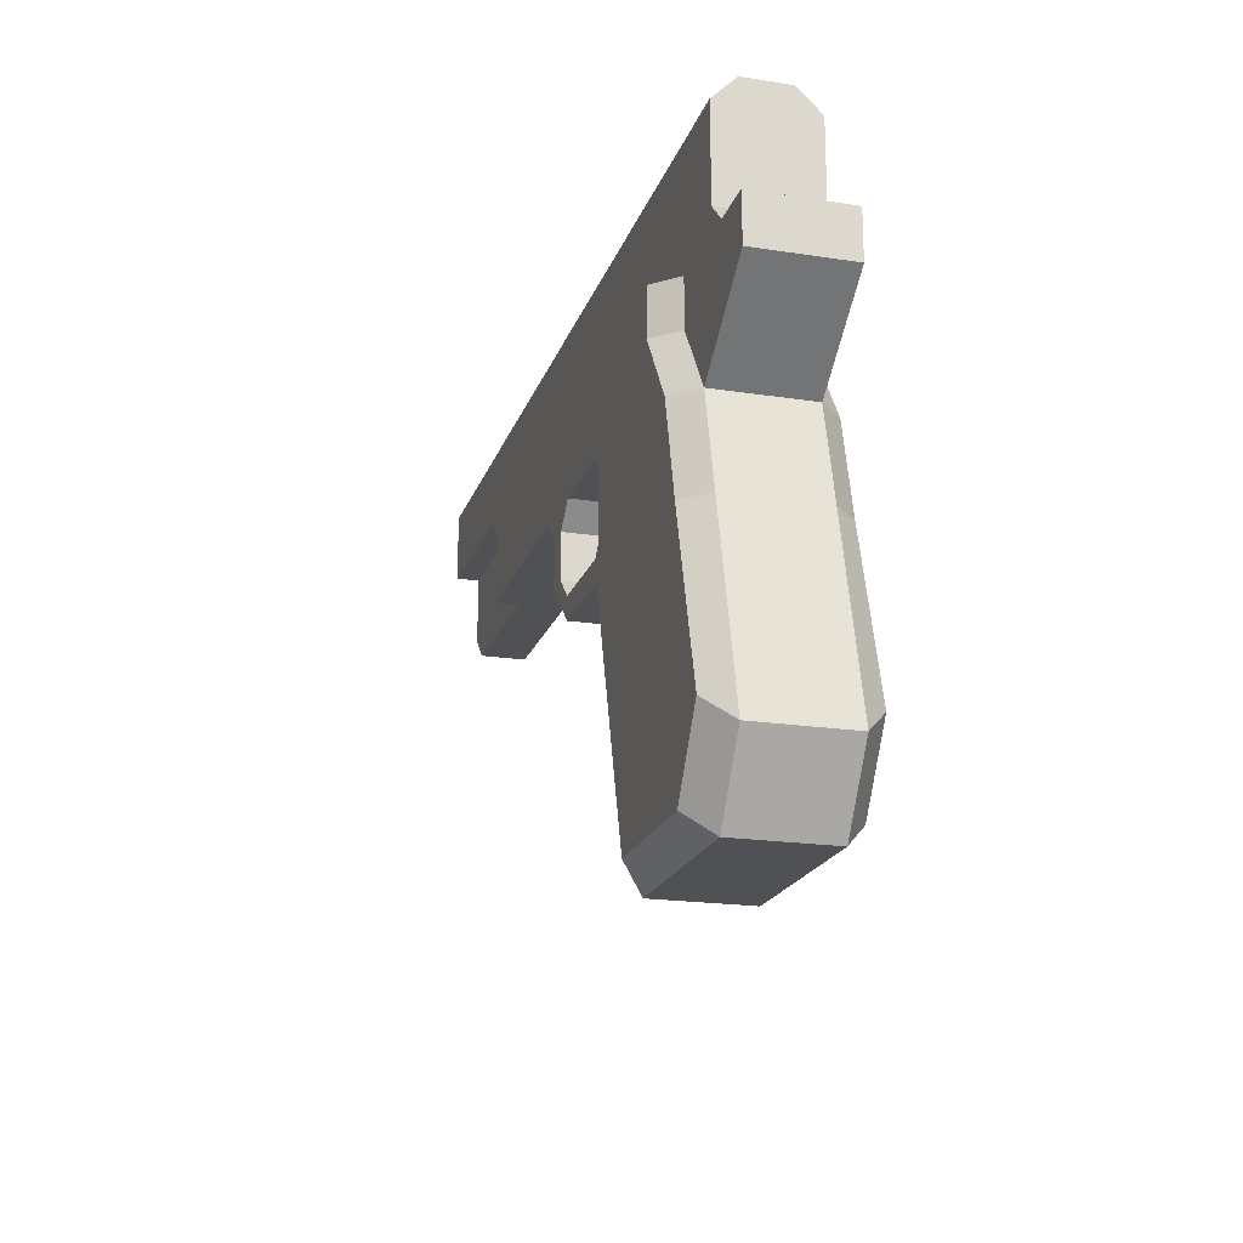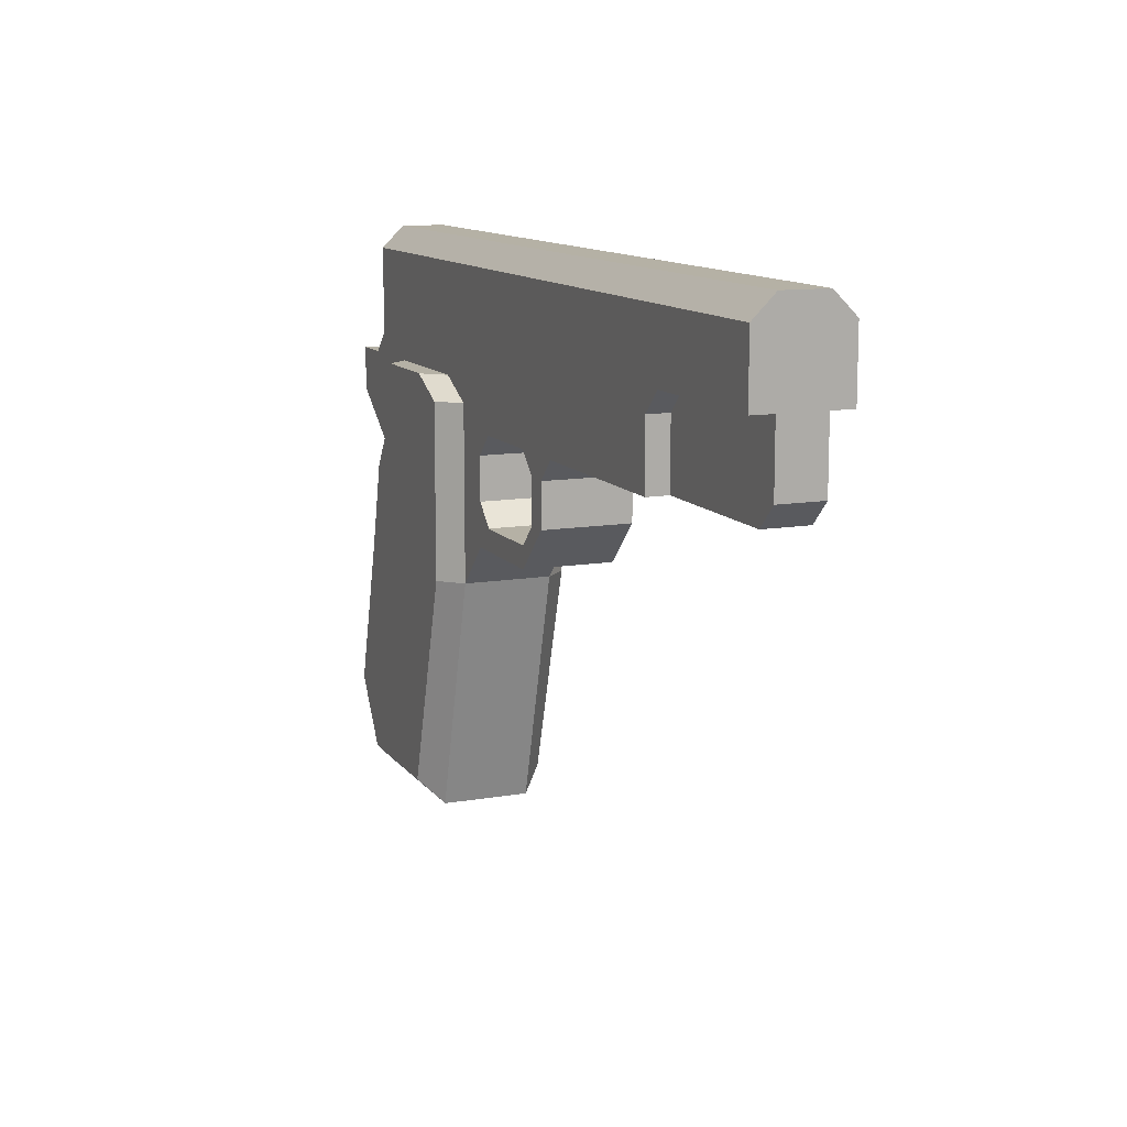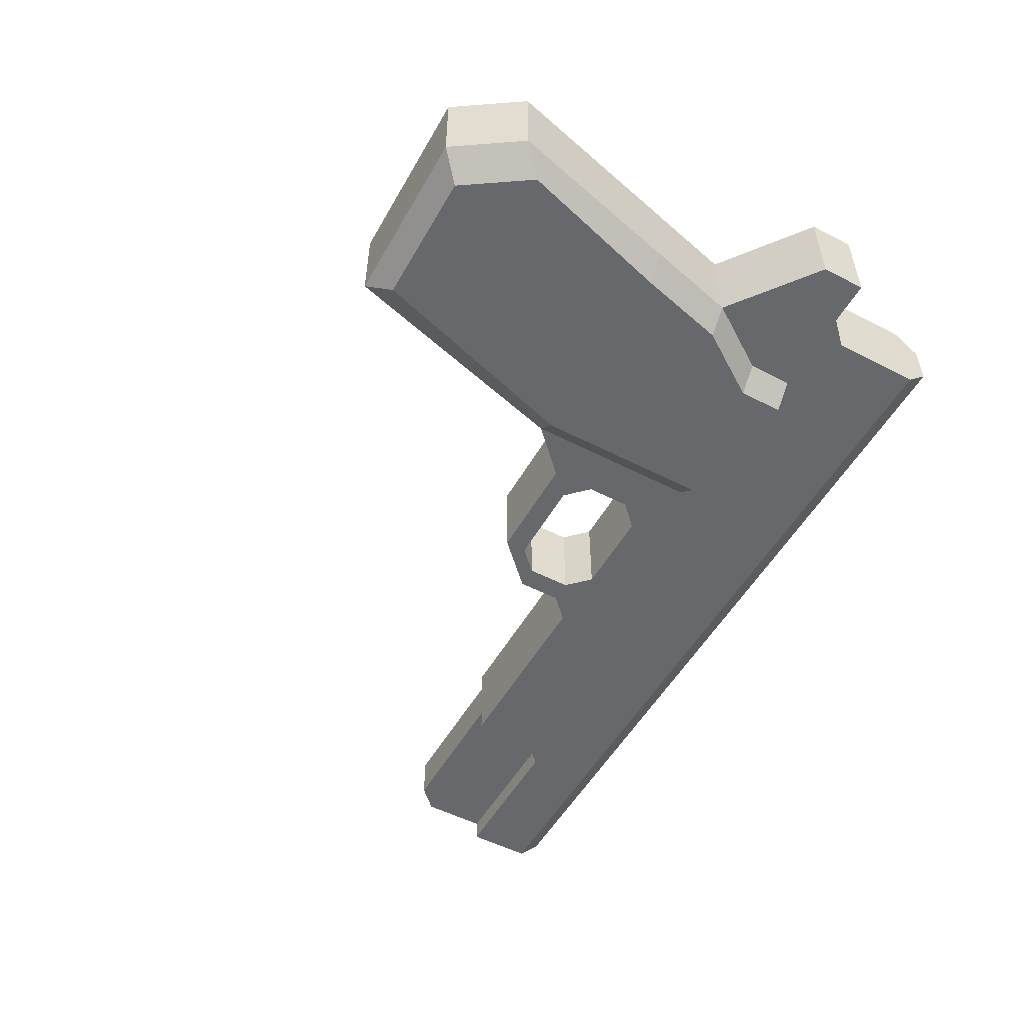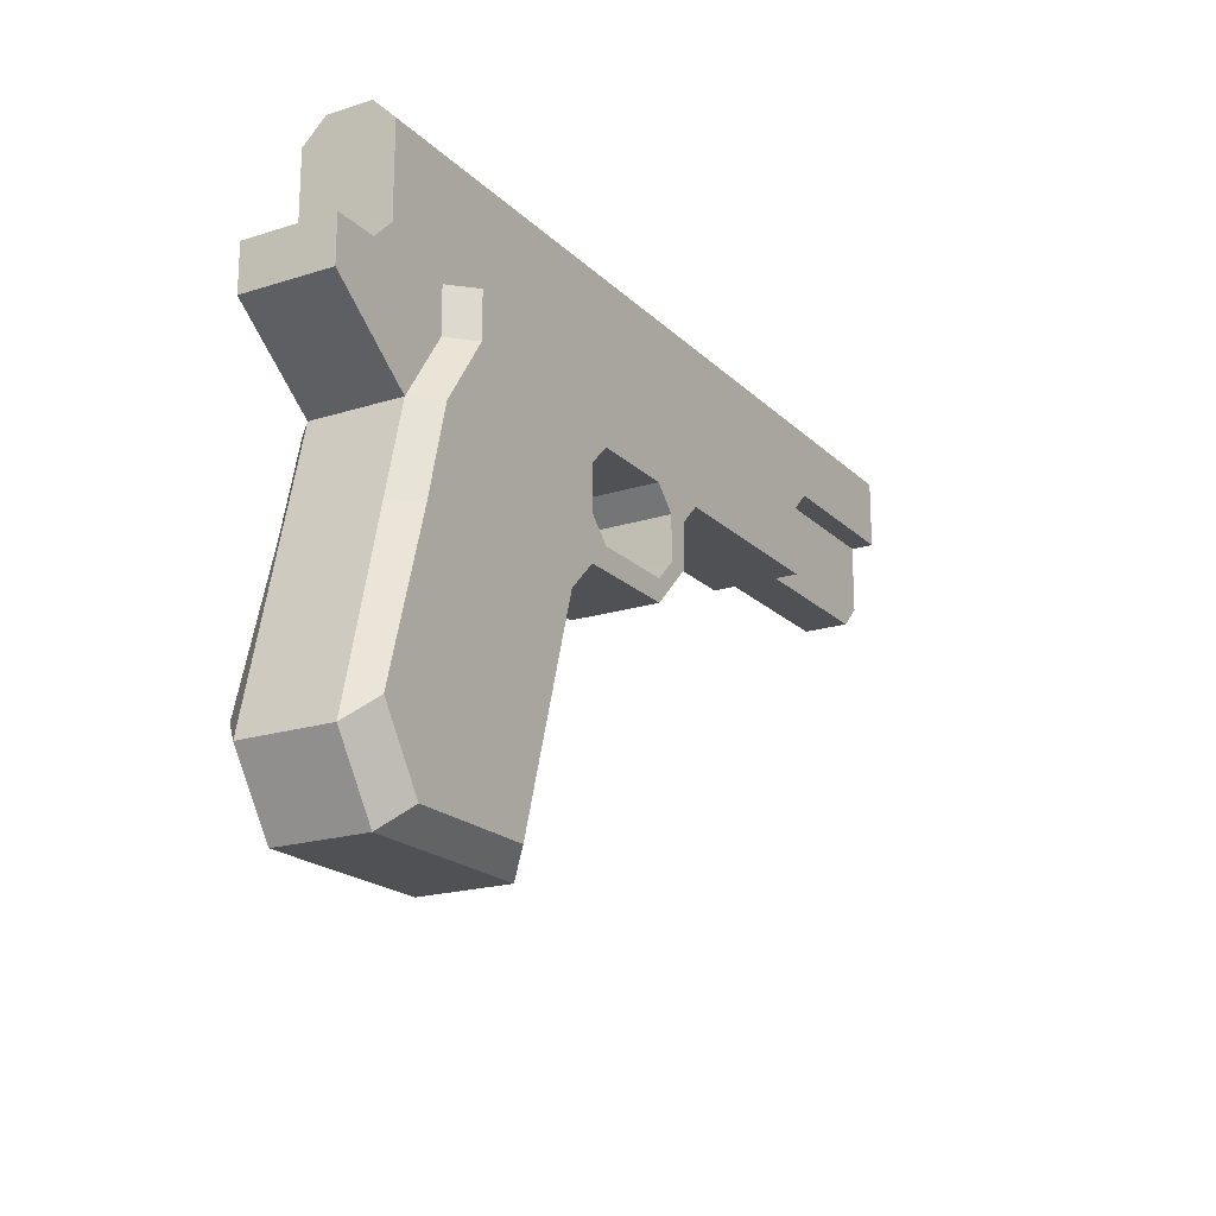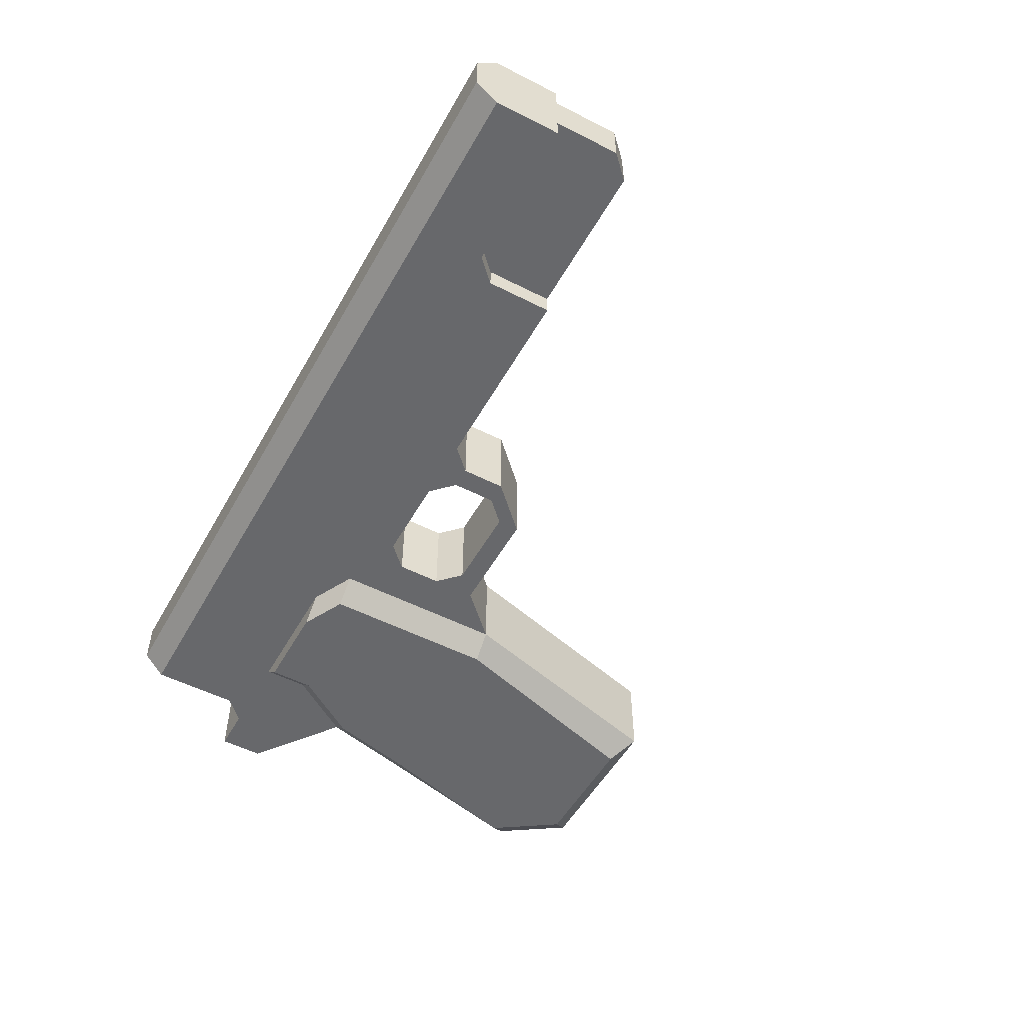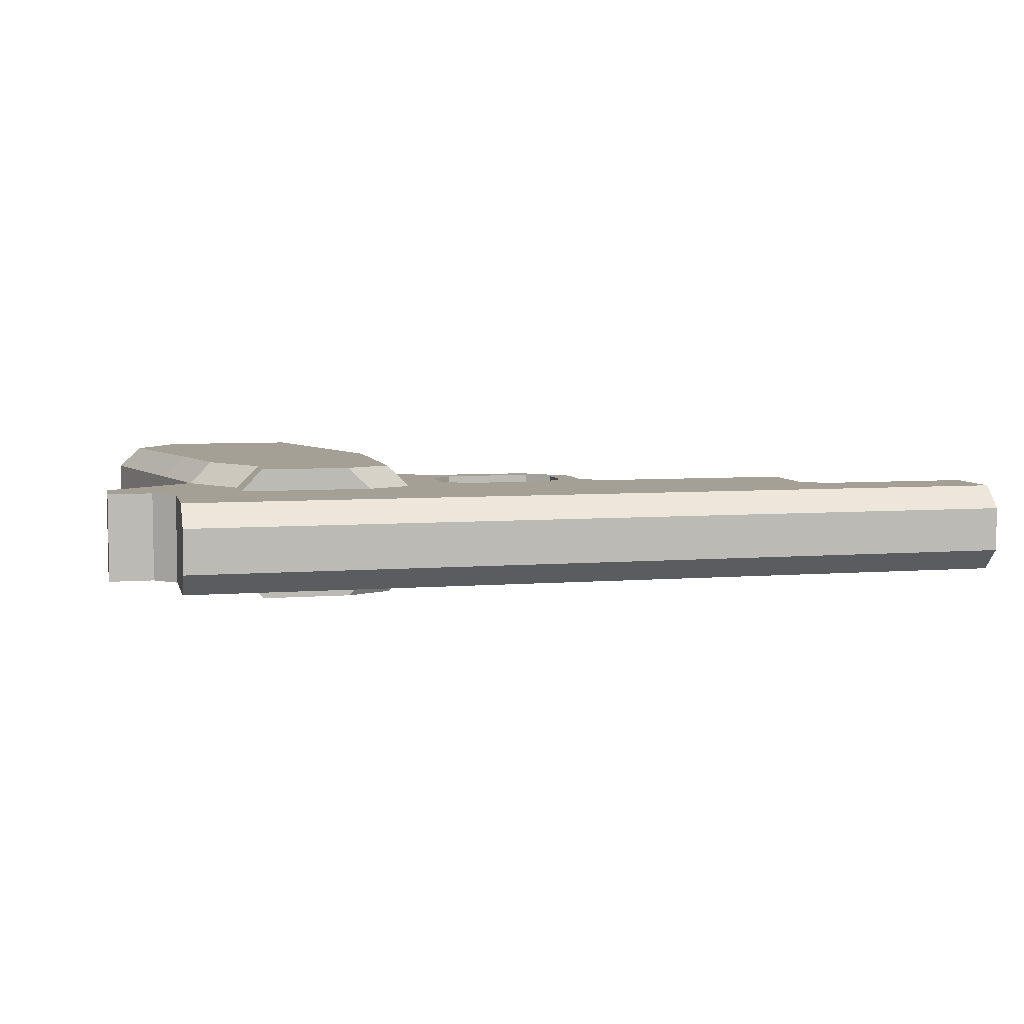
<metadata>
{"format":"obj","ext":"obj","renderer":"f3d","projection":"perspective","resolution":1024,"background":"white","views":[{"elev":-19.8,"azim":74.0,"up":"+Y"},{"elev":11.8,"azim":-112.4,"up":"+Y"},{"elev":-52.5,"azim":61.0,"up":"+Z"},{"elev":-19.6,"azim":120.7,"up":"+Y"},{"elev":-52.3,"azim":-118.8,"up":"+Z"},{"elev":5.9,"azim":166.6,"up":"+Z"}]}
</metadata>
<code>
o Plane_Plane.002
v 1.7 2.4 -0.2
v 1.7 2.1 -0.2
v 1.8 2 -0.2
v 2 2 -0.2
v 2 1.8 -0.2
v 1.6 1.5 -0.2
v 1.9 0.3 -0.2
v -0.4 1.8 -0.2
v -0.3 1.7 -0.2
v -0.3 1.5 -0.2
v -0.1 1.3 -0.2
v 0.4 1.3 -0.2
v 1.7 0 -0.2
v 0.9 0 -0.2
v 0.6 1.1 -0.2
v -1.4 2.5 -0.2
v -2.1 2.5 -0.2
v -2.1 2.6 -0.1
v 1.7 2.6 -0.1
v -0.2 1.5 -0.2
v -0.1 1.4 -0.2
v 0.3 1.4 -0.2
v 0.4 1.5 -0.2
v 0.4 1.7 -0.2
v 0.3 1.8 -0.2
v -0.1 1.8 -0.2
v -0.2 1.7 -0.2
v 1 0.1 -0.3
v 0.7 1.1 -0.3
v 0.7 1.9 -0.3
v 0.9 2 -0.3
v 1.6 0.1 -0.3
v 1.8 0.4 -0.3
v 1.5 1.5 -0.3
v 1.3 1.8 -0.3
v 1.3 2 -0.3
v 0.6 1.9 -0.2
v 0.8 2 -0.2
v 1.4 2 -0.2
v 1.4 1.8 -0.2
v -1.3 1.8 -0.2
v -1.3 2.1 -0.2
v -1.4 2.2 -0.2
v -2.1 2.2 -0.2
v -2 1.8 -0.1
v -2.1 1.9 -0.1
v -1.3 1.8 -0.1
v -1.3 2.1 -0.1
v -1.4 2.2 -0.1
v -2.1 2.2 -0.1
v -1.4 2.6 -0.1
v 0.7 1.4 -0.3
v 0.6 1.4 -0.2
v 0.7 1.5 -0.3
v 0.6 1.5 -0.2
v 1.7 1.1 -0.2
v 1.6 1.1 -0.3
v 1.4 2.5 -0.2
v 0.8 2.5 -0.2
v 0.6 2.5 -0.2
v 0.4 2.5 -0.2
v 0.3 2.5 -0.2
v -0.1 2.5 -0.2
v -0.2 2.5 -0.2
v -0.3 2.5 -0.2
v -0.4 2.5 -0.2
v 1.402 2.6 -0.1
v 0.8022 2.6 -0.1
v 0.6022 2.6 -0.1
v 0.4022 2.6 -0.1
v 0.3022 2.6 -0.1
v -0.09778 2.6 -0.1
v -0.1978 2.6 -0.1
v -0.2978 2.6 -0.1
v -0.3978 2.6 -0.1
v 0.8 2.1 -0.2
v 0.8 2.4 -0.2
v 1.4 2.1 -0.2
v 1.4 2.4 -0.2
v 0.6 2.1 -0.2
v 0.6 2.2 -0.2
v 0.4 2.2 -0.2
v 0.4 2.1 -0.2
v 0.3 2.1 -0.2
v 0.3 2.2 -0.2
v -0.1 2.1 -0.2
v -0.1 2.2 -0.2
v -0.2 2.1 -0.2
v -0.2 2.2 -0.2
v -0.3 2.1 -0.2
v -0.3 2.2 -0.2
v -0.4 2.1 -0.2
v -0.4 2.2 -0.2
v 1.7 0 -0.1
v 0.9 0 -0.1
v 1.6 1.5 -0.1
v 1.9 0.3 -0.1
v 0.4 1.3 -0.1
v 0.6 1.1 -0.1
v -0.3 1.5 -0.1
v -0.3 1.7 -0.1
v -0.1 1.3 -0.1
v 2 2 -0.1
v 2 1.8 -0.1
v 1.7 2.1 -0.1
v 1.8 2 -0.1
v 1.7 2.4 -0.1
v 1.7 2.5 -0.2
v 1.7 1.1 -0.1
v -0.4 1.8 -0.1
v 1.7 2.4 0.2
v 1.7 2.1 0.2
v 1.8 2 0.2
v 2 2 0.2
v 2 1.8 0.2
v 1.6 1.5 0.2
v 1.9 0.3 0.2
v -0.4 1.8 0.2
v -0.3 1.7 0.2
v -0.3 1.5 0.2
v -0.1 1.3 0.2
v 0.4 1.3 0.2
v 1.7 0 0.2
v 0.9 0 0.2
v 0.6 1.1 0.2
v -1.4 2.5 0.2
v -2.1 2.5 0.2
v -2.1 2.6 0.09999
v 1.7 2.6 0.09999
v -0.2 1.5 0.2
v -0.1 1.4 0.2
v 0.3 1.4 0.2
v 0.4 1.5 0.2
v 0.4 1.7 0.2
v 0.3 1.8 0.2
v -0.1 1.8 0.2
v -0.2 1.7 0.2
v 1 0.1 0.3
v 0.7 1.1 0.3
v 0.7 1.9 0.3
v 0.9 2 0.3
v 1.6 0.1 0.3
v 1.8 0.4 0.3
v 1.5 1.5 0.3
v 1.3 1.8 0.3
v 1.3 2 0.3
v 0.6 1.9 0.2
v 0.8 2 0.2
v 1.4 2 0.2
v 1.4 1.8 0.2
v -1.3 1.8 0.2
v -1.3 2.1 0.2
v -1.4 2.2 0.2
v -2.1 2.2 0.2
v -2 1.8 0.09999
v -2.1 1.9 0.09999
v -1.3 1.8 0.09999
v -1.3 2.1 0.09999
v -1.4 2.2 0.09999
v -2.1 2.2 0.09999
v -1.4 2.6 0.09999
v -2.1 2.6 -7e-06
v 1.7 2.6 -7e-06
v -1.4 2.6 -7e-06
v 1.6 1.5 -7e-06
v 1.9 0.3 -7e-06
v -0.3 1.7 -7e-06
v -0.3 1.5 -7e-06
v -0.1 1.3 -7e-06
v 0.4 1.3 -7e-06
v 1.7 0 -7e-06
v 0.9 0 -7e-06
v 0.6 1.1 -7e-06
v -0.2 1.5 -7e-06
v -0.1 1.4 -7e-06
v 0.3 1.4 -7e-06
v 0.4 1.5 -7e-06
v 0.4 1.7 -7e-06
v -0.2 1.7 -7e-06
v 1.7 2.4 -7e-06
v 1.7 2.1 -7e-06
v 1.8 2 -7e-06
v 2 2 -7e-06
v 2 1.8 -7e-06
v 0.7 1.4 0.3
v 0.6 1.4 0.2
v 0.7 1.5 0.3
v 0.6 1.5 0.2
v 1.7 1.1 0.2
v 1.6 1.1 0.3
v 1.7 1.1 -7e-06
v 1.4 2.5 0.2
v 0.8 2.5 0.2
v 0.6 2.5 0.2
v 0.4 2.5 0.2
v 0.3 2.5 0.2
v -0.1 2.5 0.2
v -0.2 2.5 0.2
v -0.3 2.5 0.2
v -0.4 2.5 0.2
v 1.402 2.6 0.09999
v 0.8022 2.6 0.09999
v 0.6022 2.6 0.09999
v 0.4022 2.6 0.09999
v 0.3022 2.6 0.09999
v -0.09778 2.6 0.09999
v -0.1978 2.6 0.09999
v -0.2978 2.6 0.09999
v -0.3978 2.6 0.09999
v 1.4 2.6 -7e-06
v 0.8 2.6 -7e-06
v 0.6 2.6 -7e-06
v 0.4 2.6 -7e-06
v 0.3 2.6 -7e-06
v -0.1 2.6 -7e-06
v -0.2 2.6 -7e-06
v -0.3 2.6 -7e-06
v -0.4 2.6 -7e-06
v 0.8 2.1 0.2
v 0.8 2.4 0.2
v 1.4 2.1 0.2
v 1.4 2.4 0.2
v 0.6 2.1 0.2
v 0.6 2.2 0.2
v 0.4 2.2 0.2
v 0.4 2.1 0.2
v 0.3 2.1 0.2
v 0.3 2.2 0.2
v -0.1 2.1 0.2
v -0.1 2.2 0.2
v -0.2 2.1 0.2
v -0.2 2.2 0.2
v -0.3 2.1 0.2
v -0.3 2.2 0.2
v -0.4 2.1 0.2
v -0.4 2.2 0.2
v -0.4 1.8 -7e-06
v -2 1.8 -7e-06
v -2.1 1.9 -7e-06
v -1.3 1.8 -7e-06
v -2.1 2.2 -7e-06
v 1.7 0 0.09999
v 0.9 0 0.09999
v 1.6 1.5 0.09999
v 1.9 0.3 0.09999
v 0.4 1.3 0.09999
v 0.6 1.1 0.09999
v -0.3 1.5 0.09999
v -0.3 1.7 0.09999
v -0.1 1.3 0.09999
v 2 2 0.09999
v 2 1.8 0.09999
v 1.7 2.1 0.09999
v 1.8 2 0.09999
v 1.7 2.4 0.09999
v 1.7 2.5 0.2
v 1.7 1.1 0.09999
v -0.4 1.8 0.09999
v 0.3 1.8 -7e-06
v -0.1 1.8 -7e-06
g Plane_Plane.002_1911
f 43 42 48 49
f 50 44 43 49
f 41 47 48 42
f 45 46 48 47
f 46 50 49 48
f 17 16 43 44
f 17 18 51 16
f 9 27 20 10
f 11 10 20 21
f 12 11 21 22
f 75 51 164 218
f 67 58 59 68
f 58 108 1 79
f 75 66 16 51
f 95 94 171 172
f 20 27 179 174
f 109 96 165 191
f 21 20 174 175
f 106 105 181 182
f 99 95 172 173
f 22 21 175 176
f 22 176 177 23
f 101 100 168 167
f 23 177 178 24
f 98 99 173 170
f 100 102 169 168
f 104 103 183 184
f 102 98 170 169
f 94 97 166 171
f 105 107 180 181
f 103 106 182 183
f 104 184 165 96
f 108 58 67 19
f 18 162 164 51
f 15 29 28 14
f 55 37 30 54
f 56 7 33 57
f 33 7 13 32
f 32 13 14 28
f 6 34 35 40
f 40 35 36 39
f 39 36 31 38
f 38 31 30 37
f 31 36 35 30
f 15 53 52 29
f 15 12 22 53
f 53 55 54 52
f 6 56 57 34
f 97 109 191 166
f 30 35 34 54
f 34 57 52 54
f 4 5 6 40
f 4 40 39 3
f 23 55 53 22
f 24 37 55 23
f 52 57 33 29
f 29 33 32 28
f 68 59 60 69
f 69 60 61 70
f 70 61 62 71
f 71 62 63 72
f 72 63 64 73
f 73 64 65 74
f 74 65 66 75
f 19 67 210 163
f 67 68 211 210
f 68 69 212 211
f 69 70 213 212
f 70 71 214 213
f 71 72 215 214
f 72 73 216 215
f 73 74 217 216
f 77 59 58 79
f 81 60 59 77
f 80 37 24 83
f 85 62 61 82
f 87 63 62 85
f 89 64 63 87
f 91 65 64 89
f 93 66 65 91
f 8 92 90 9
f 92 93 91 90
f 9 90 88 27
f 90 91 89 88
f 27 88 86 26
f 88 89 87 86
f 26 86 84 25
f 86 87 85 84
f 25 84 83 24
f 84 85 82 83
f 60 81 82 61
f 81 80 83 82
f 37 80 76 38
f 80 81 77 76
f 38 76 78 39
f 76 77 79 78
f 8 41 42 92
f 43 93 92 42
f 66 93 43 16
f 107 19 163 180
f 1 2 78 79
f 2 3 39 78
f 74 75 218 217
f 46 239 241 50
f 47 240 238 45
f 44 50 18 17
f 45 238 239 46
f 110 8 9 101
f 237 110 101 167
f 7 56 109 97
f 107 1 108 19
f 5 104 96 6
f 4 3 106 103
f 2 1 107 105
f 13 7 97 94
f 11 12 98 102
f 5 4 103 104
f 10 11 102 100
f 12 15 99 98
f 9 10 100 101
f 15 14 95 99
f 3 2 105 106
f 56 6 96 109
f 14 13 94 95
f 162 18 50 241
f 8 110 47 41
f 110 237 240 47
f 26 25 259 260
f 25 24 178 259
f 26 260 179 27
f 153 159 158 152
f 160 159 153 154
f 151 152 158 157
f 155 157 158 156
f 156 158 159 160
f 127 154 153 126
f 127 126 161 128
f 119 120 130 137
f 121 131 130 120
f 122 132 131 121
f 209 218 164 161
f 201 202 193 192
f 192 222 111 256
f 209 161 126 200
f 243 172 171 242
f 130 174 179 137
f 257 191 165 244
f 131 175 174 130
f 254 182 181 253
f 247 173 172 243
f 132 176 175 131
f 132 133 177 176
f 249 167 168 248
f 133 134 178 177
f 246 170 173 247
f 248 168 169 250
f 252 184 183 251
f 250 169 170 246
f 242 171 166 245
f 253 181 180 255
f 251 183 182 254
f 252 244 165 184
f 256 129 201 192
f 128 161 164 162
f 125 124 138 139
f 188 187 140 147
f 189 190 143 117
f 143 142 123 117
f 142 138 124 123
f 116 150 145 144
f 150 149 146 145
f 149 148 141 146
f 148 147 140 141
f 141 140 145 146
f 125 139 185 186
f 125 186 132 122
f 186 185 187 188
f 116 144 190 189
f 245 166 191 257
f 140 187 144 145
f 144 187 185 190
f 114 150 116 115
f 114 113 149 150
f 133 132 186 188
f 134 133 188 147
f 185 139 143 190
f 139 138 142 143
f 202 203 194 193
f 203 204 195 194
f 204 205 196 195
f 205 206 197 196
f 206 207 198 197
f 207 208 199 198
f 208 209 200 199
f 129 163 210 201
f 201 210 211 202
f 202 211 212 203
f 203 212 213 204
f 204 213 214 205
f 205 214 215 206
f 206 215 216 207
f 207 216 217 208
f 220 222 192 193
f 224 220 193 194
f 223 226 134 147
f 228 225 195 196
f 230 228 196 197
f 232 230 197 198
f 234 232 198 199
f 236 234 199 200
f 118 119 233 235
f 235 233 234 236
f 119 137 231 233
f 233 231 232 234
f 137 136 229 231
f 231 229 230 232
f 136 135 227 229
f 229 227 228 230
f 135 134 226 227
f 227 226 225 228
f 194 195 225 224
f 224 225 226 223
f 147 148 219 223
f 223 219 220 224
f 148 149 221 219
f 219 221 222 220
f 118 235 152 151
f 153 152 235 236
f 200 126 153 236
f 255 180 163 129
f 111 222 221 112
f 112 221 149 113
f 208 217 218 209
f 156 160 241 239
f 157 155 238 240
f 154 127 128 160
f 155 156 239 238
f 258 249 119 118
f 237 167 249 258
f 117 245 257 189
f 255 129 256 111
f 115 116 244 252
f 114 251 254 113
f 112 253 255 111
f 123 242 245 117
f 121 250 246 122
f 115 252 251 114
f 120 248 250 121
f 122 246 247 125
f 119 249 248 120
f 125 247 243 124
f 113 254 253 112
f 189 257 244 116
f 124 243 242 123
f 162 241 160 128
f 118 151 157 258
f 258 157 240 237
f 136 260 259 135
f 135 259 178 134
f 136 137 179 260

</code>
